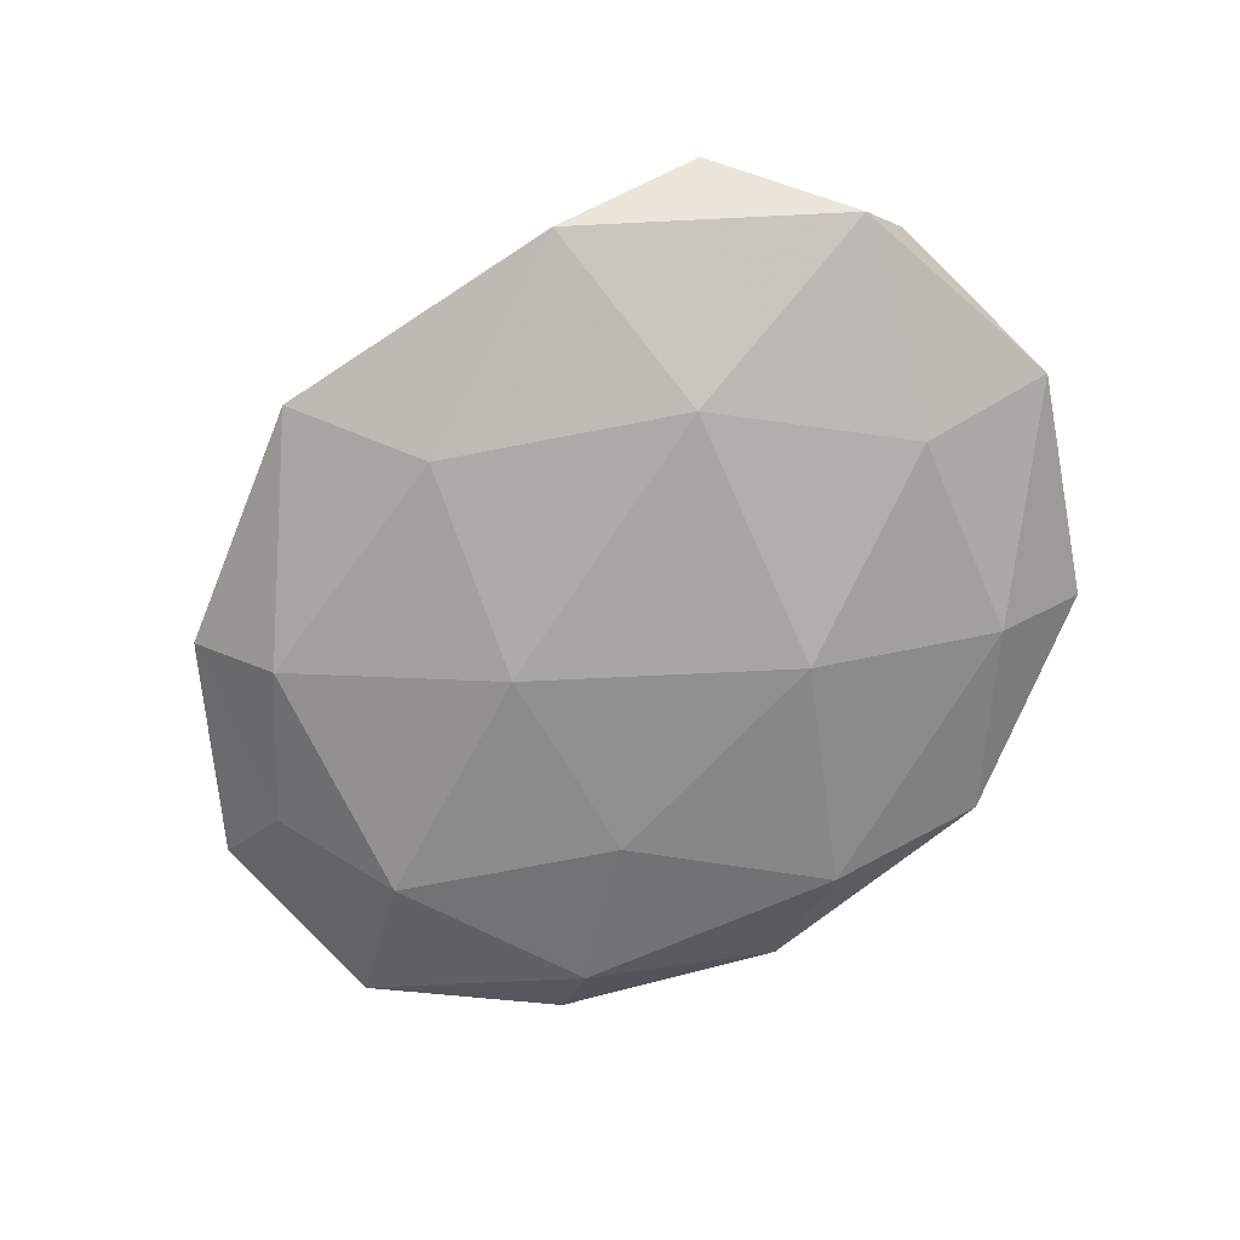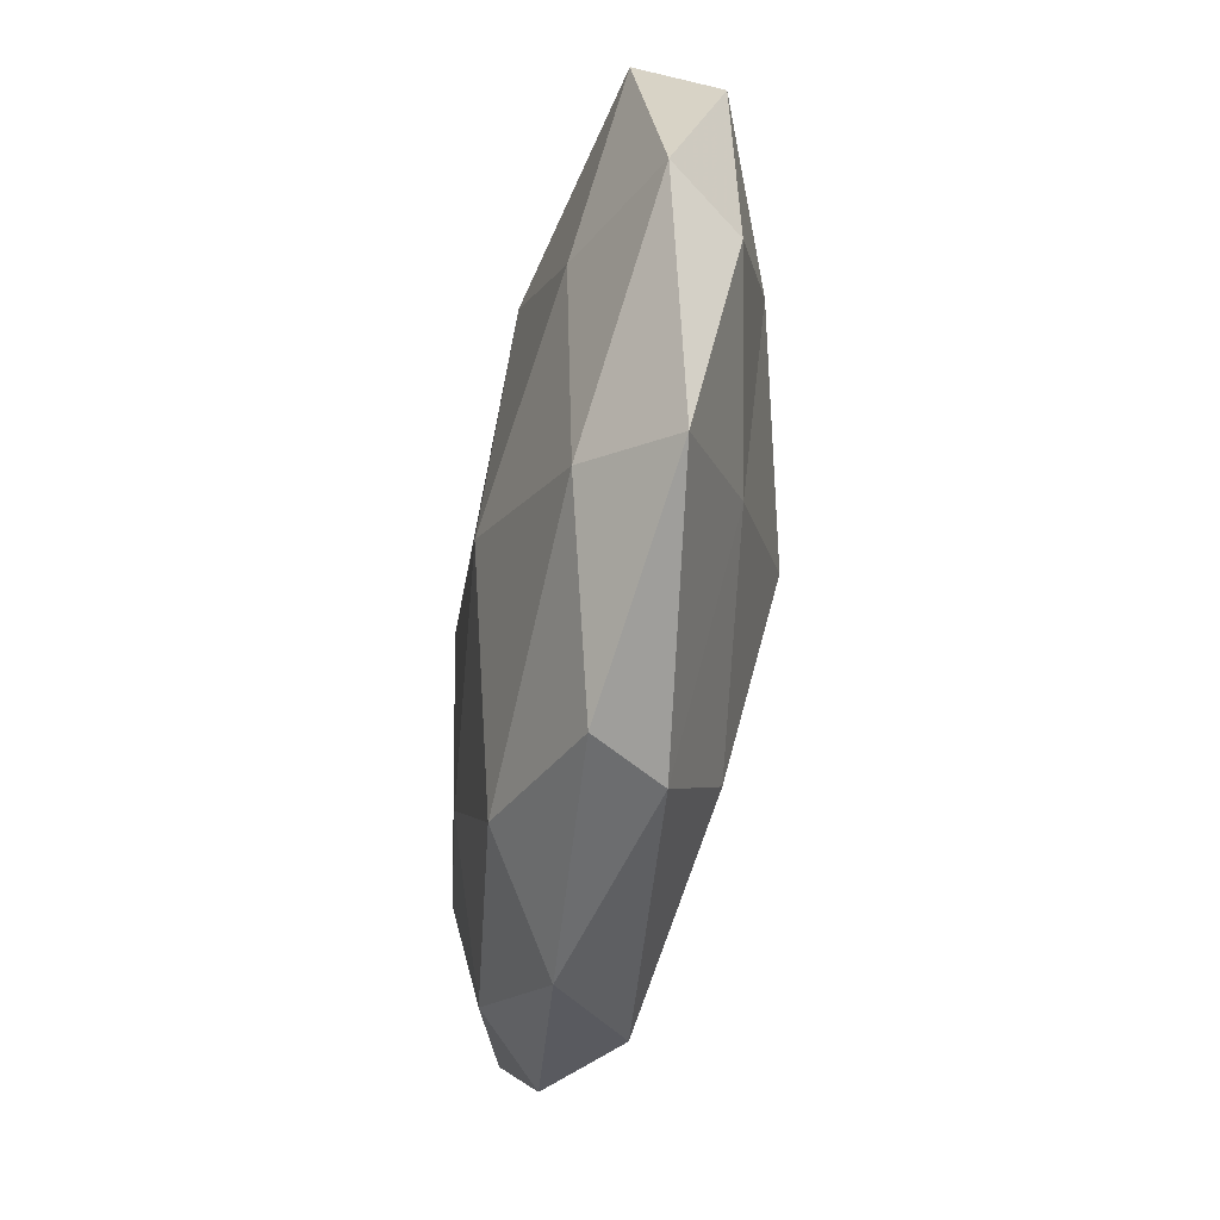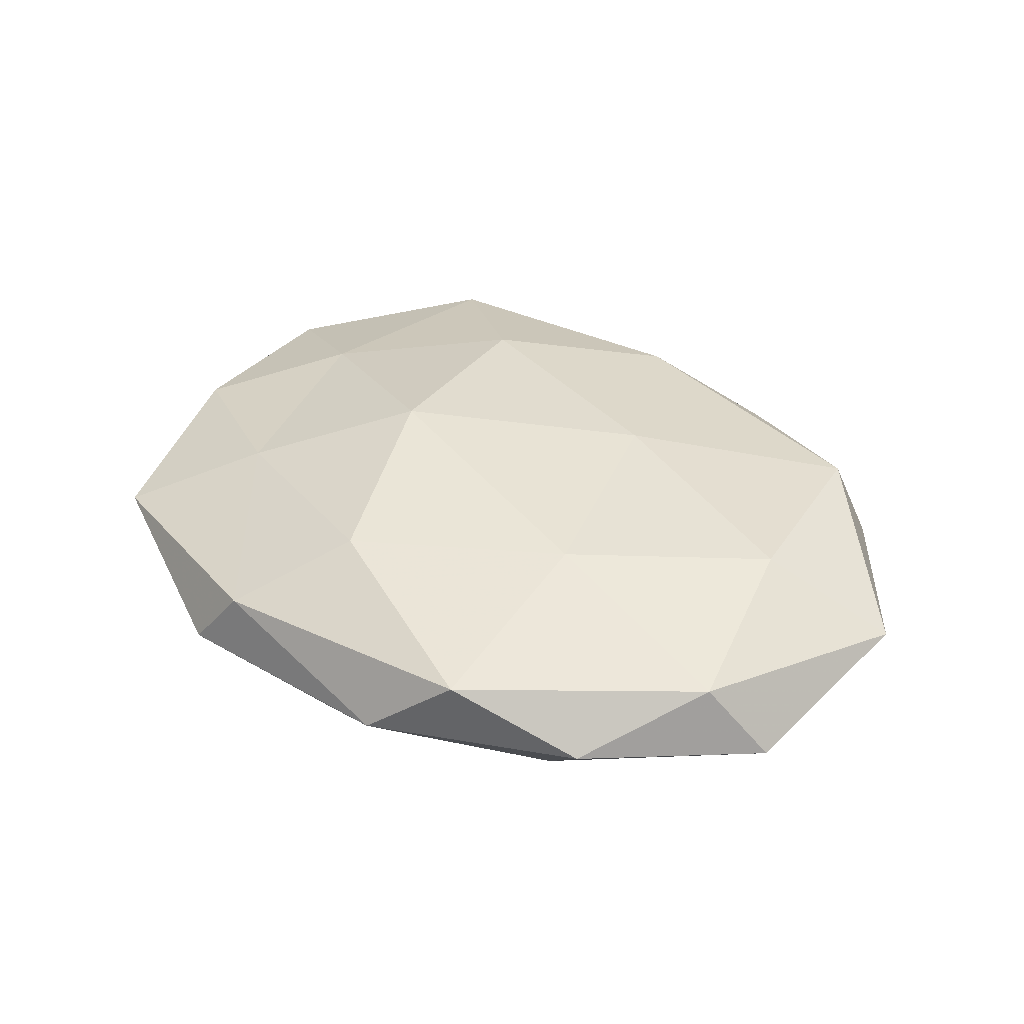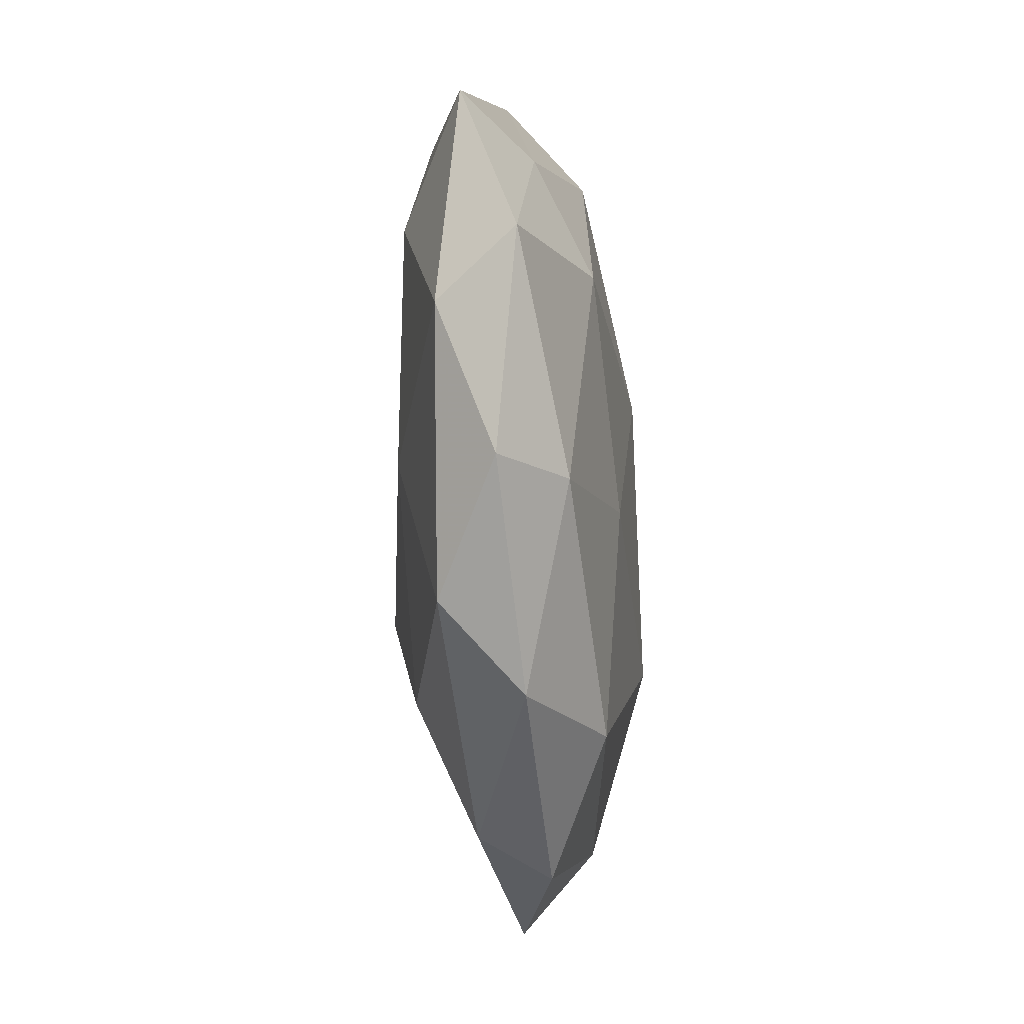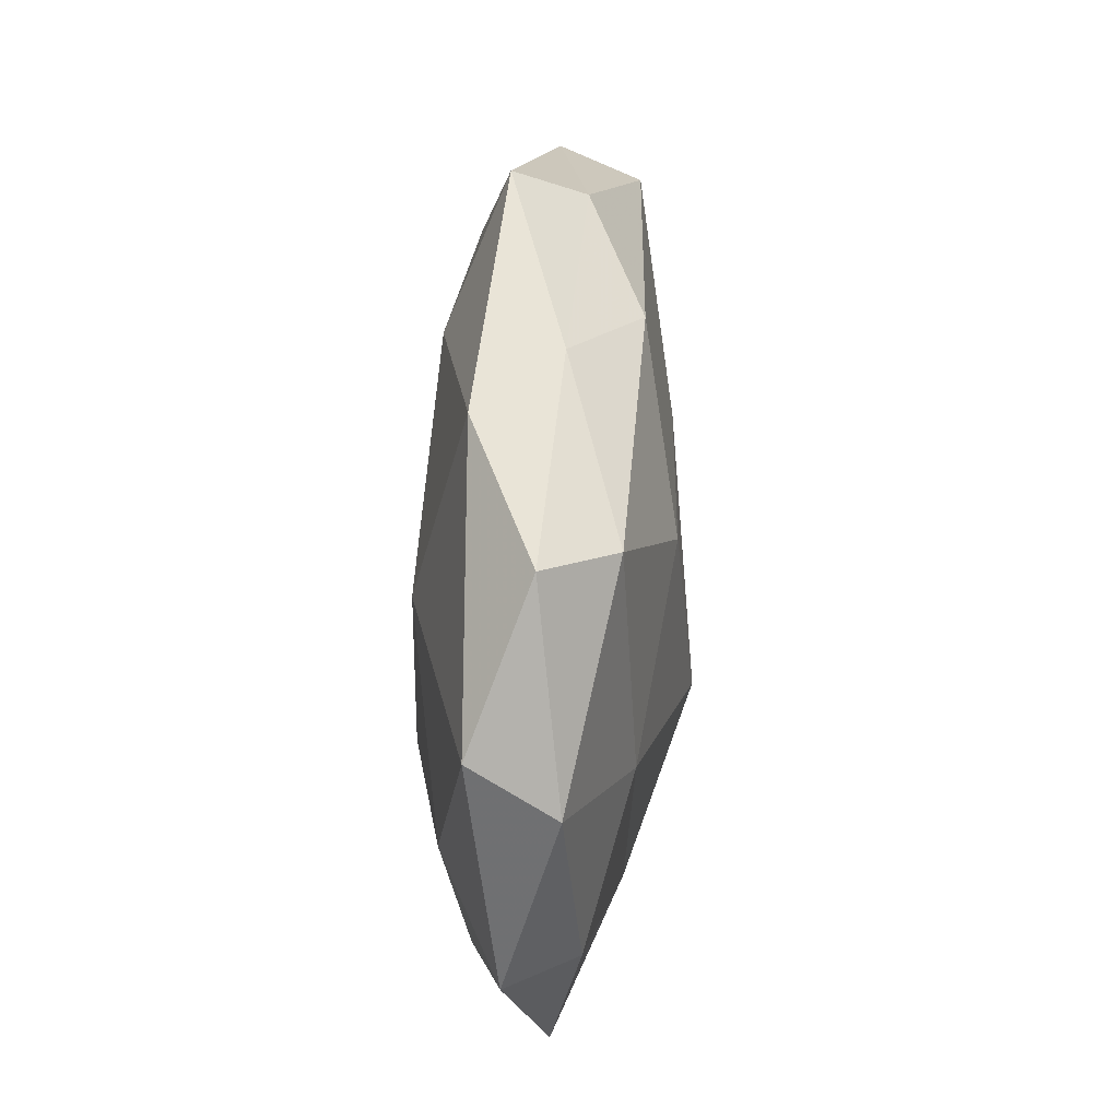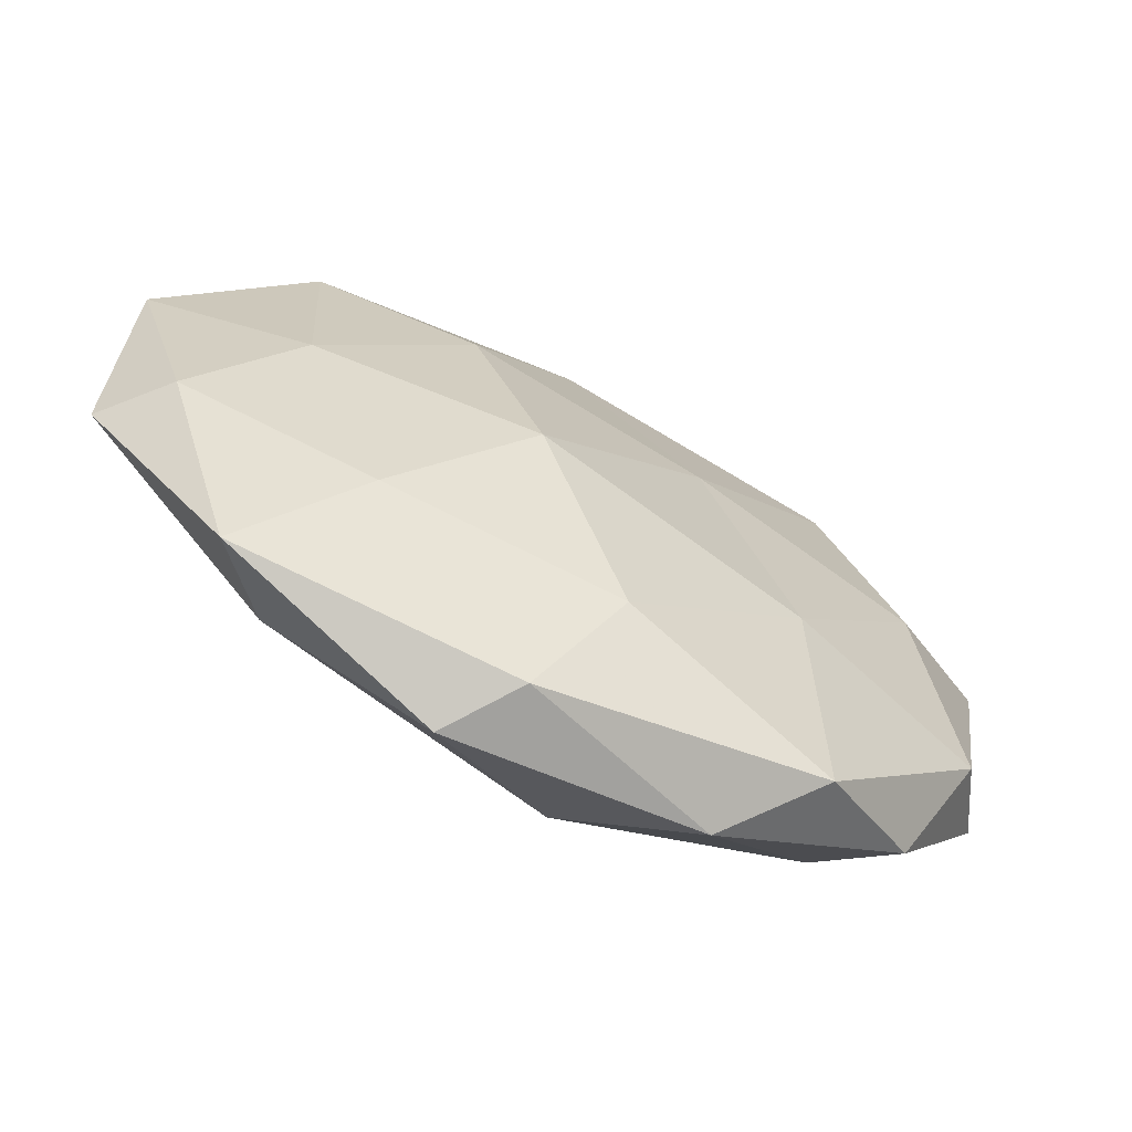
<metadata>
{"format":"obj","ext":"obj","renderer":"f3d","projection":"perspective","resolution":1024,"background":"white","views":[{"elev":-70.6,"azim":-132.8,"up":"+Z"},{"elev":-61.5,"azim":-98.5,"up":"+Y"},{"elev":35.7,"azim":46.3,"up":"+Z"},{"elev":-41.6,"azim":94.0,"up":"+Y"},{"elev":34.7,"azim":-86.7,"up":"+Y"},{"elev":-66.6,"azim":-28.3,"up":"+Y"}]}
</metadata>
<code>
v -0.03516 0.000203 0.01059
v -0.04646 -0.01499 0.005816
v 0.006454 0.04538 -0.004571
v -0.005135 -0.04308 0.005032
v -0.03676 -0.03666 0.001914
v 0.01768 -0.01554 -0.01255
v -0.02464 -0.02369 0.00926
v 0.01862 -0.0414 -0.001912
v -0.00994 -0.008247 0.01612
v -0.05197 0.01361 -0.005167
v -0.05285 0.007786 0.004142
v -0.03894 -0.007915 -0.009244
v -0.02908 -0.03033 -0.007108
v -0.02522 0.01321 -0.01261
v 0.03212 0.03216 0.008368
v 0.04183 -0.0281 -0.0004273
v -0.01585 0.03708 0.002427
v 0.04063 0.007793 0.01016
v 0.01098 0.0406 0.003353
v 0.01194 0.01289 0.01295
v 0.0236 -0.01212 0.01203
v -0.02828 0.03705 -0.006174
v -0.01109 -0.04512 -0.002925
v -0.001338 0.03024 -0.01127
v 0.01036 0.007551 -0.01454
v 0.03579 0.03448 -0.001094
v 0.04468 0.01386 -0.004756
v 0.02911 0.0267 -0.009756
v 0.05497 0.01424 0.002731
v -0.05266 -0.01415 -0.001934
v -0.003393 0.03398 0.009923
v -0.03599 0.02691 0.008935
v -0.04358 0.02969 0.00122
v -0.01289 -0.01535 -0.01434
v 0.02821 -0.03594 0.006673
v 0.04893 -0.01282 0.005482
v 0.05484 -0.008197 -0.003474
v 0.002263 -0.02956 0.01165
v -0.01766 0.01614 0.01401
v 0.03437 -0.02524 -0.007584
v 0.0397 -0.0004982 -0.01087
v 0.004685 -0.03696 -0.009945
f 2 7 1
f 5 7 2
f 4 7 5
f 7 9 1
f 1 11 2
f 10 14 12
f 19 3 17
f 15 20 18
f 20 9 21
f 18 20 21
f 22 14 10
f 3 22 17
f 23 4 5
f 23 8 4
f 23 5 13
f 3 24 22
f 22 24 14
f 25 14 24
f 19 26 3
f 19 15 26
f 3 28 24
f 24 28 25
f 26 28 3
f 26 27 28
f 15 18 29
f 15 29 26
f 26 29 27
f 5 2 30
f 30 2 11
f 30 11 10
f 12 30 10
f 5 30 13
f 13 30 12
f 19 31 15
f 19 17 31
f 31 20 15
f 32 11 1
f 17 32 31
f 10 11 33
f 33 22 10
f 17 22 33
f 32 33 11
f 17 33 32
f 13 12 34
f 34 12 14
f 6 34 25
f 34 14 25
f 8 35 4
f 8 16 35
f 21 36 18
f 29 18 36
f 35 16 36
f 35 36 21
f 27 29 37
f 37 36 16
f 29 36 37
f 4 38 7
f 7 38 9
f 21 9 38
f 4 35 38
f 38 35 21
f 1 9 39
f 20 39 9
f 31 39 20
f 39 32 1
f 31 32 39
f 8 40 16
f 16 40 37
f 25 41 6
f 28 41 25
f 28 27 41
f 37 41 27
f 40 6 41
f 40 41 37
f 23 42 8
f 23 13 42
f 42 34 6
f 13 34 42
f 42 6 40
f 42 40 8

</code>
